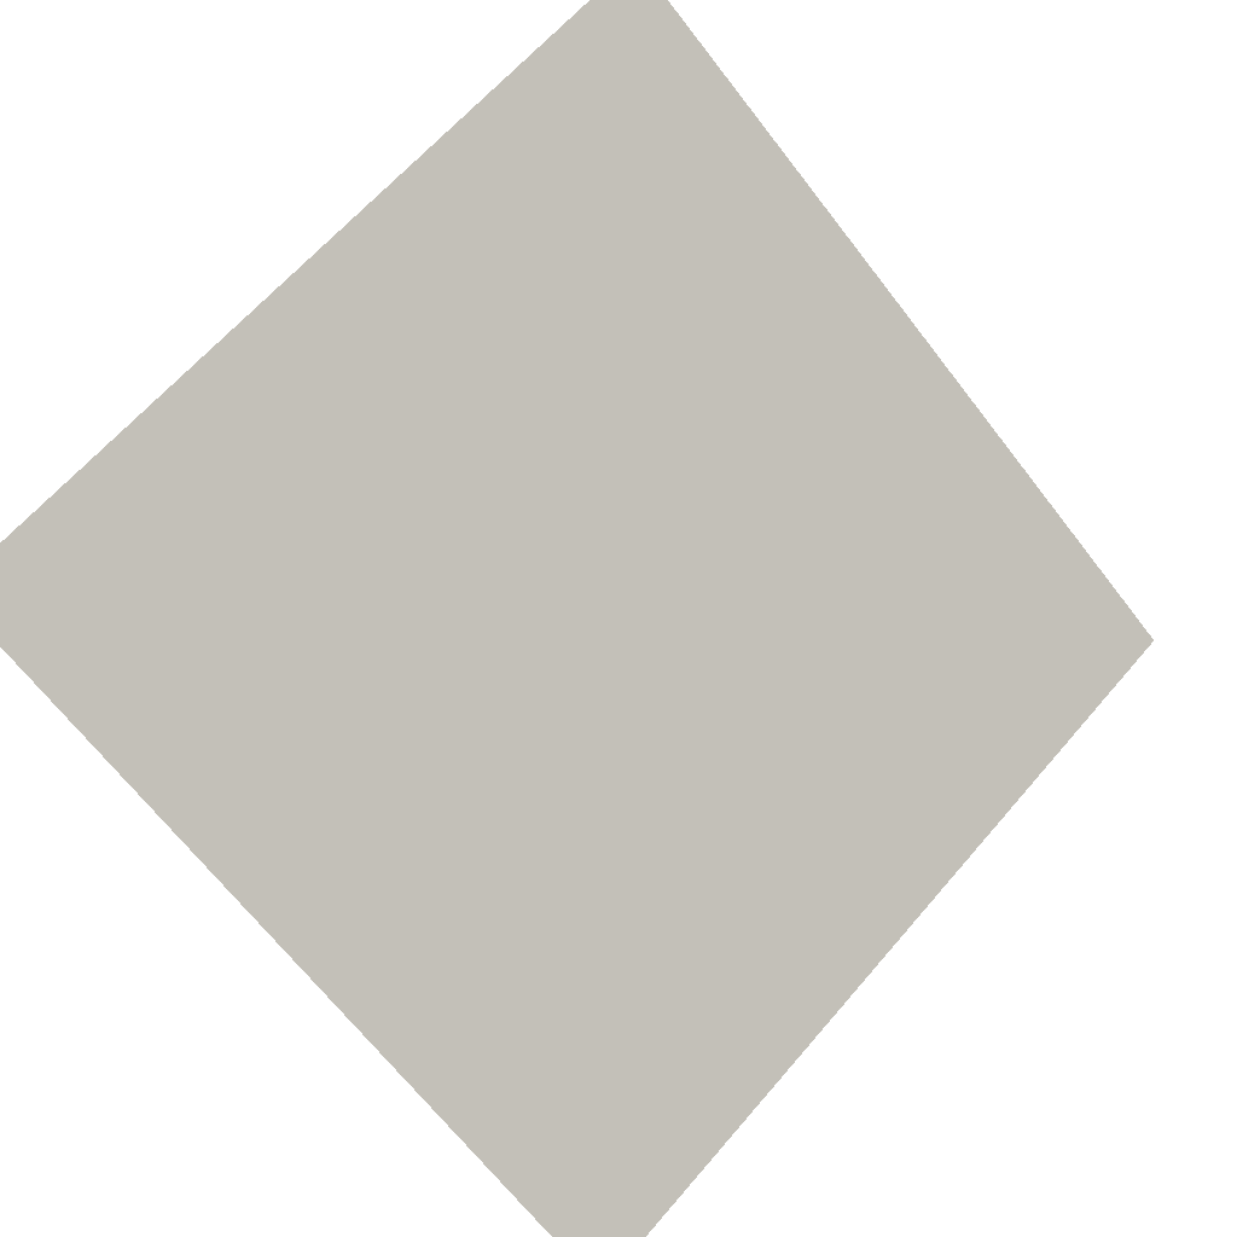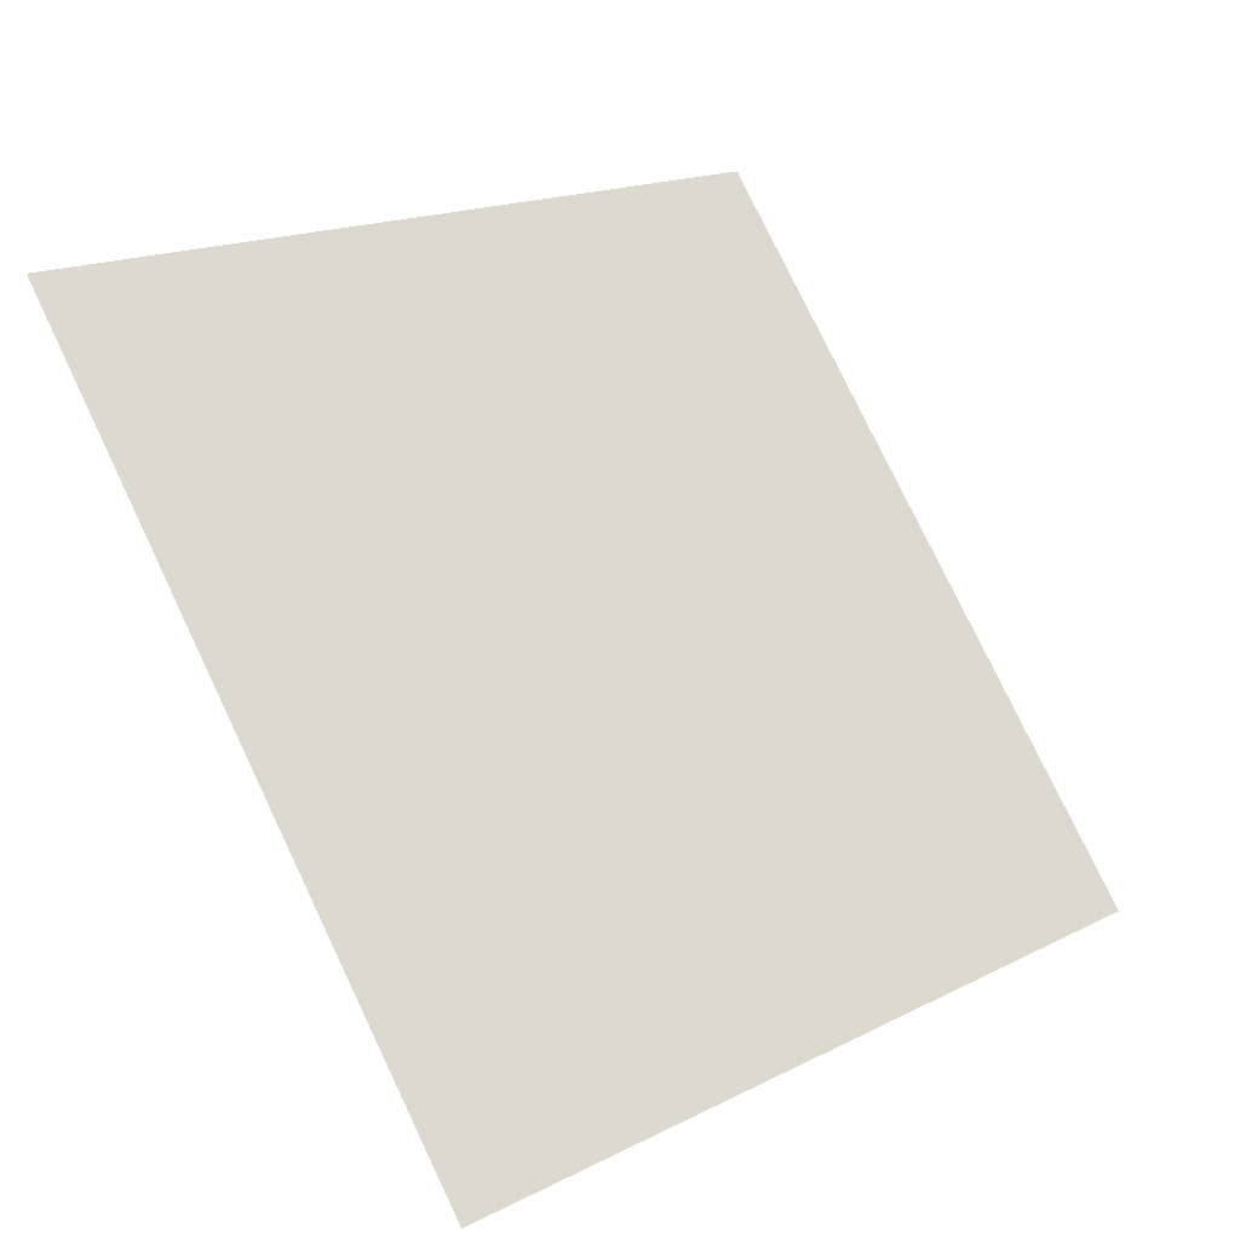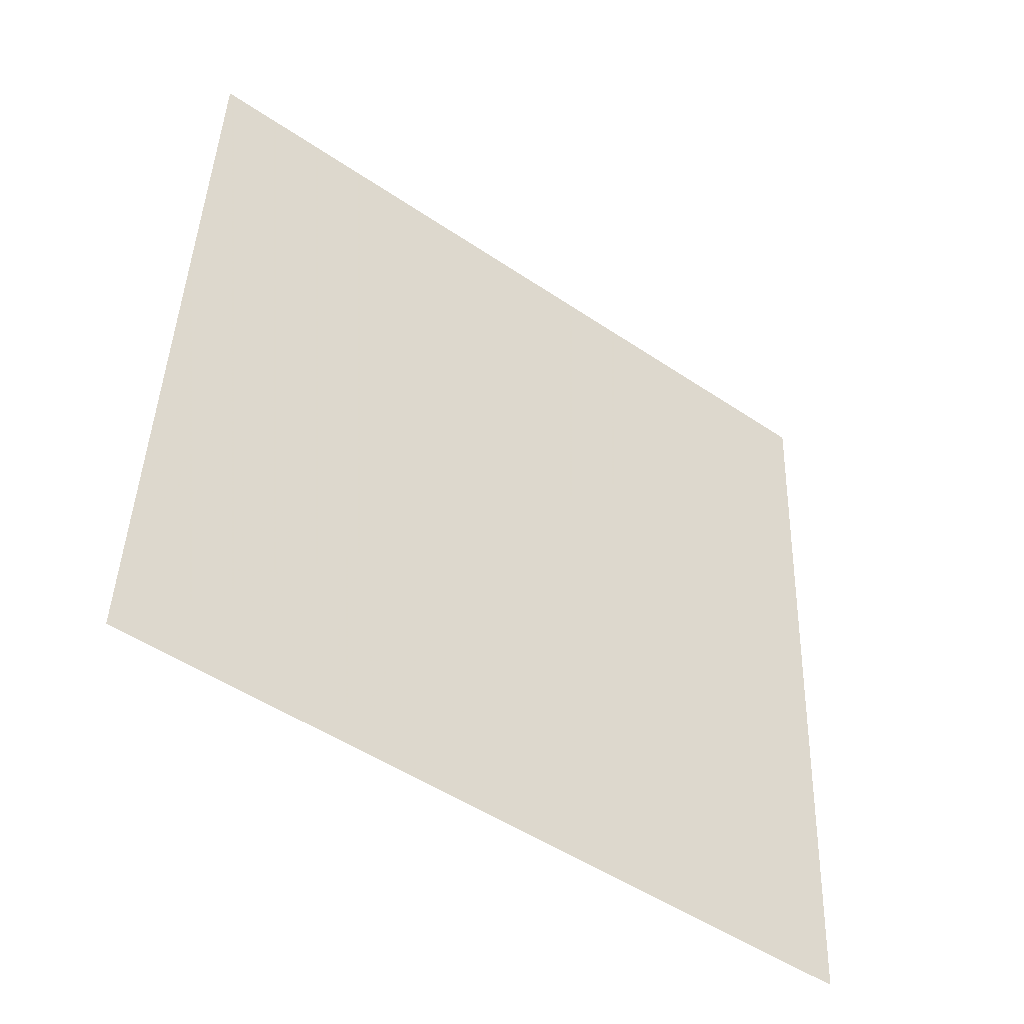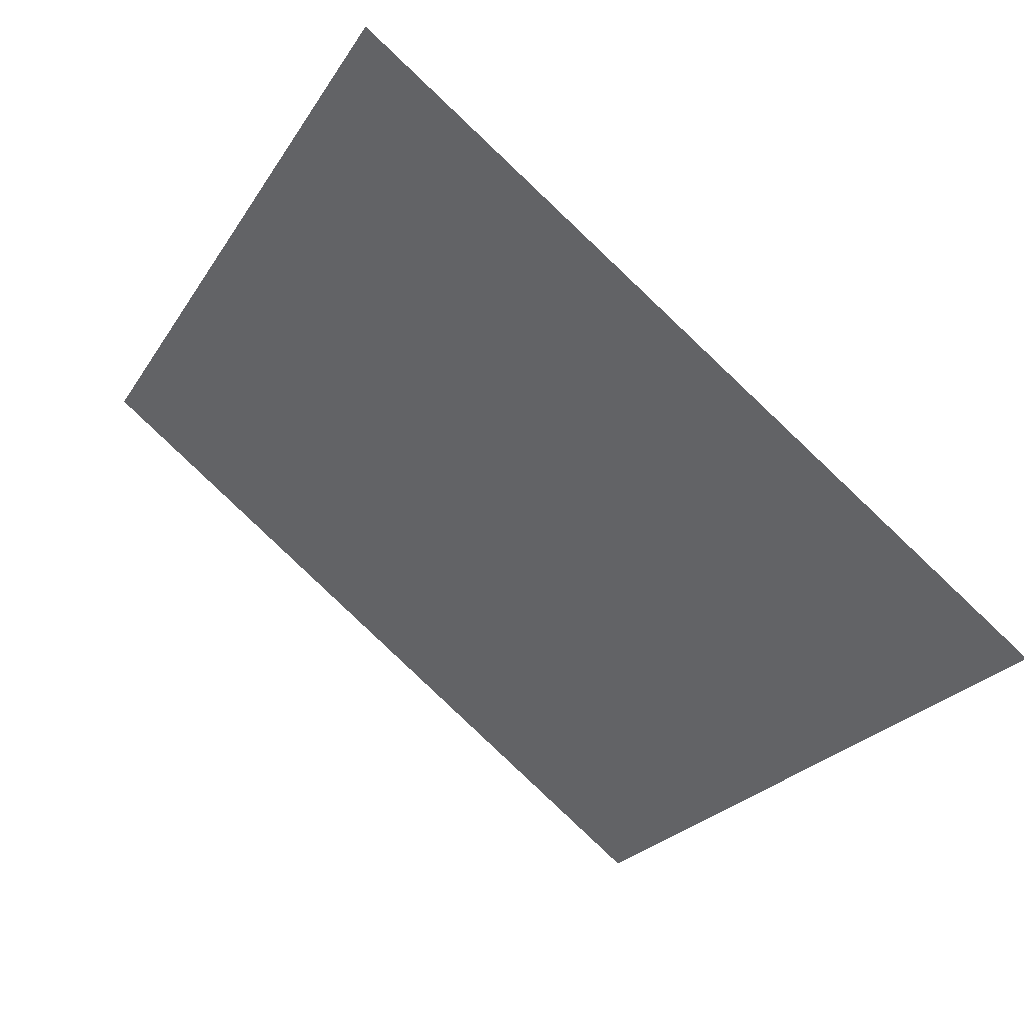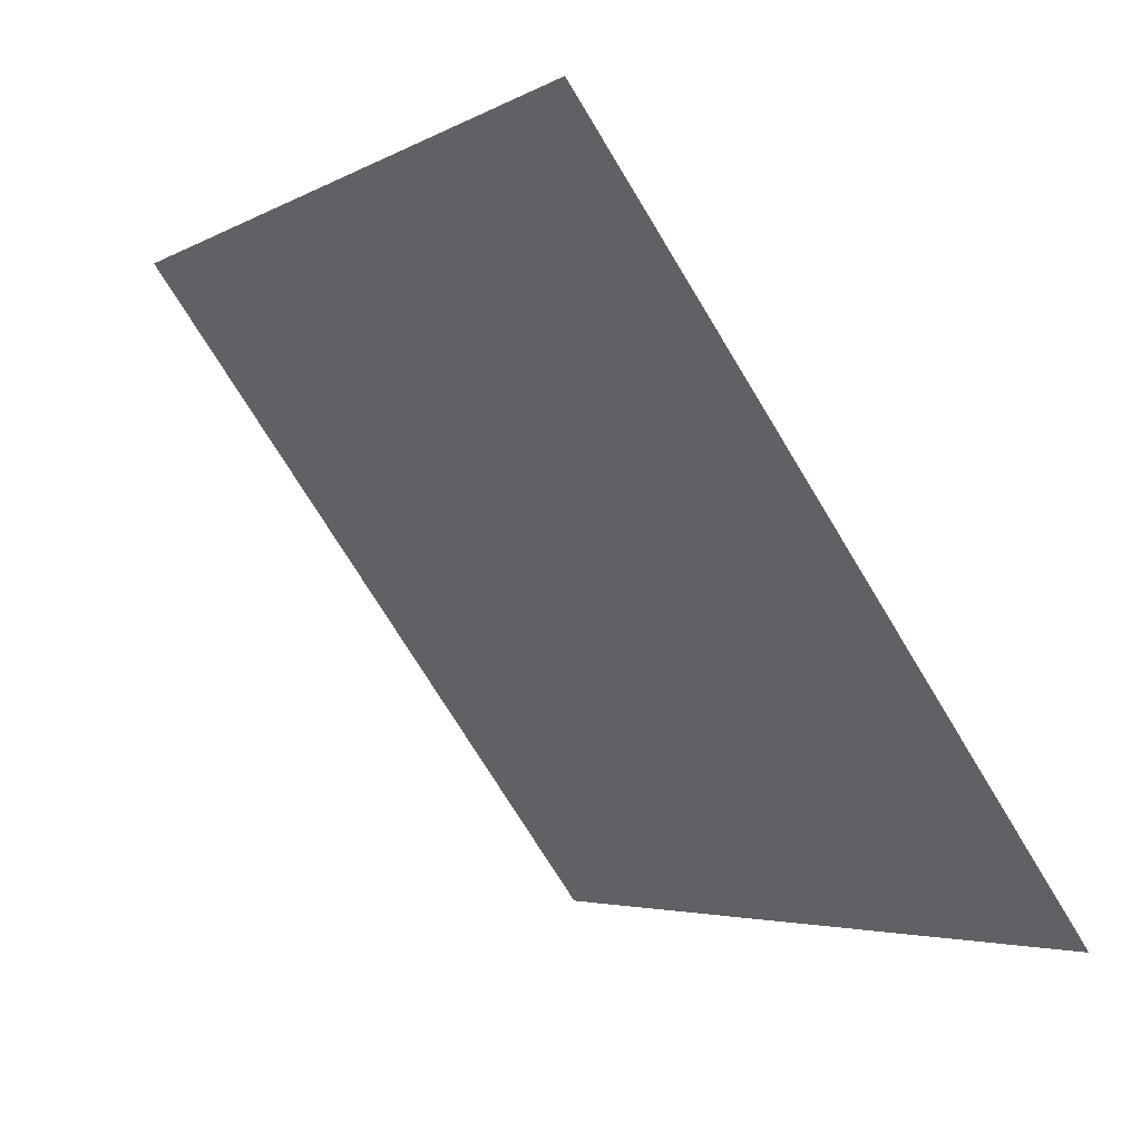
<metadata>
{"format":"obj","ext":"obj","renderer":"f3d","projection":"perspective","resolution":1024,"background":"white","views":[{"elev":62.2,"azim":131.2,"up":"+Y"},{"elev":77.0,"azim":64.9,"up":"+Y"},{"elev":41.9,"azim":92.4,"up":"+Y"},{"elev":-24.9,"azim":66.3,"up":"+Y"},{"elev":-3.5,"azim":-121.9,"up":"+Z"}]}
</metadata>
<code>
v -0.02704 0.5389 0.1762
v -0.0336 0.539 0.1763
v -0.03348 0.543 0.1815
v -0.02692 0.5428 0.1815
f 4 3 2 1

</code>
